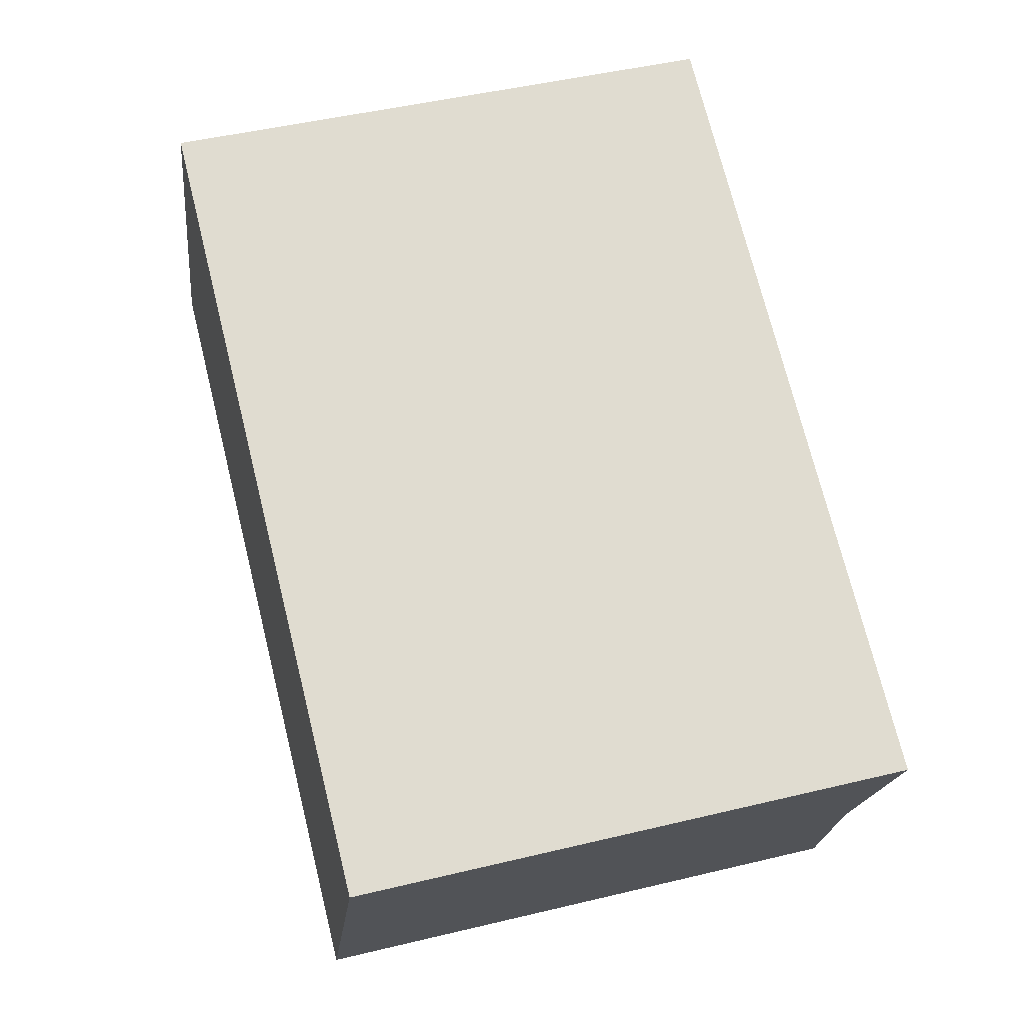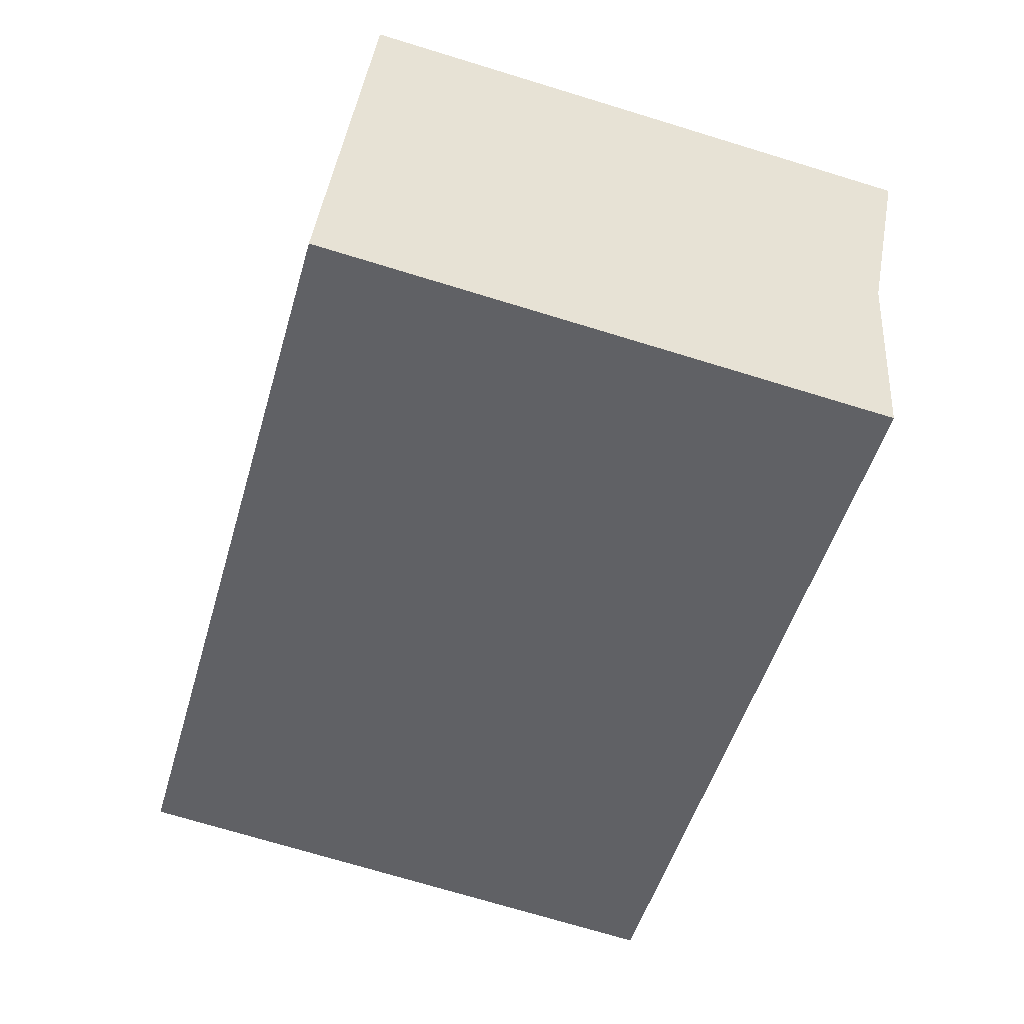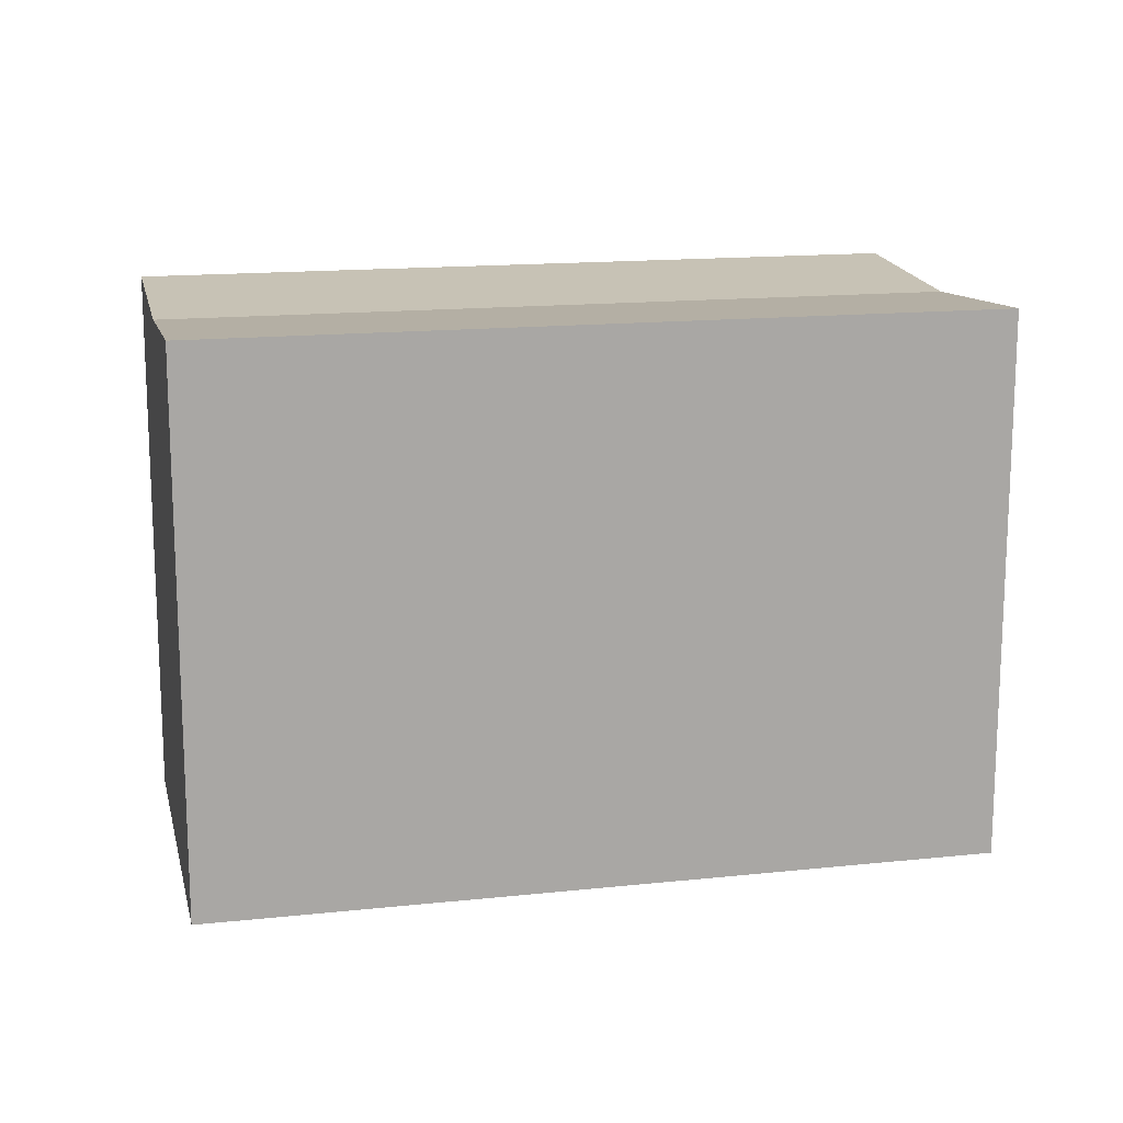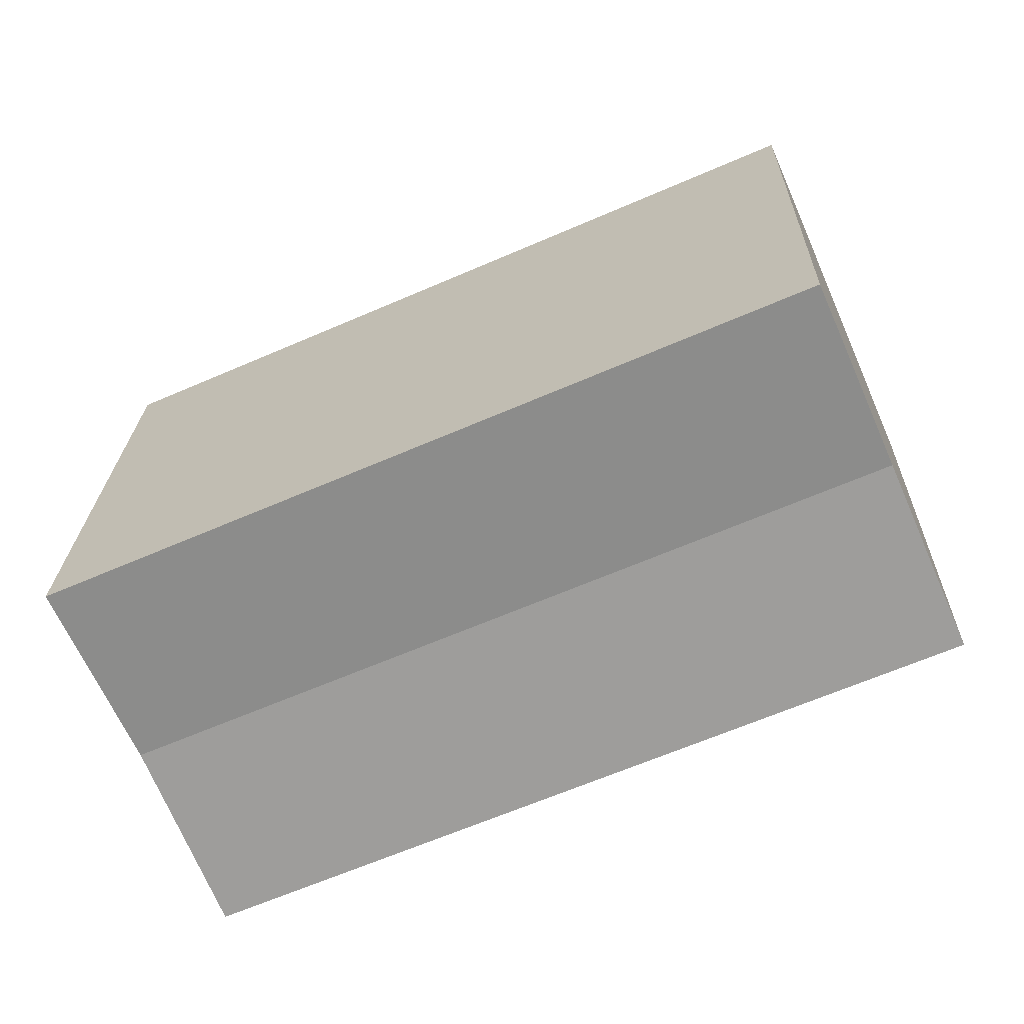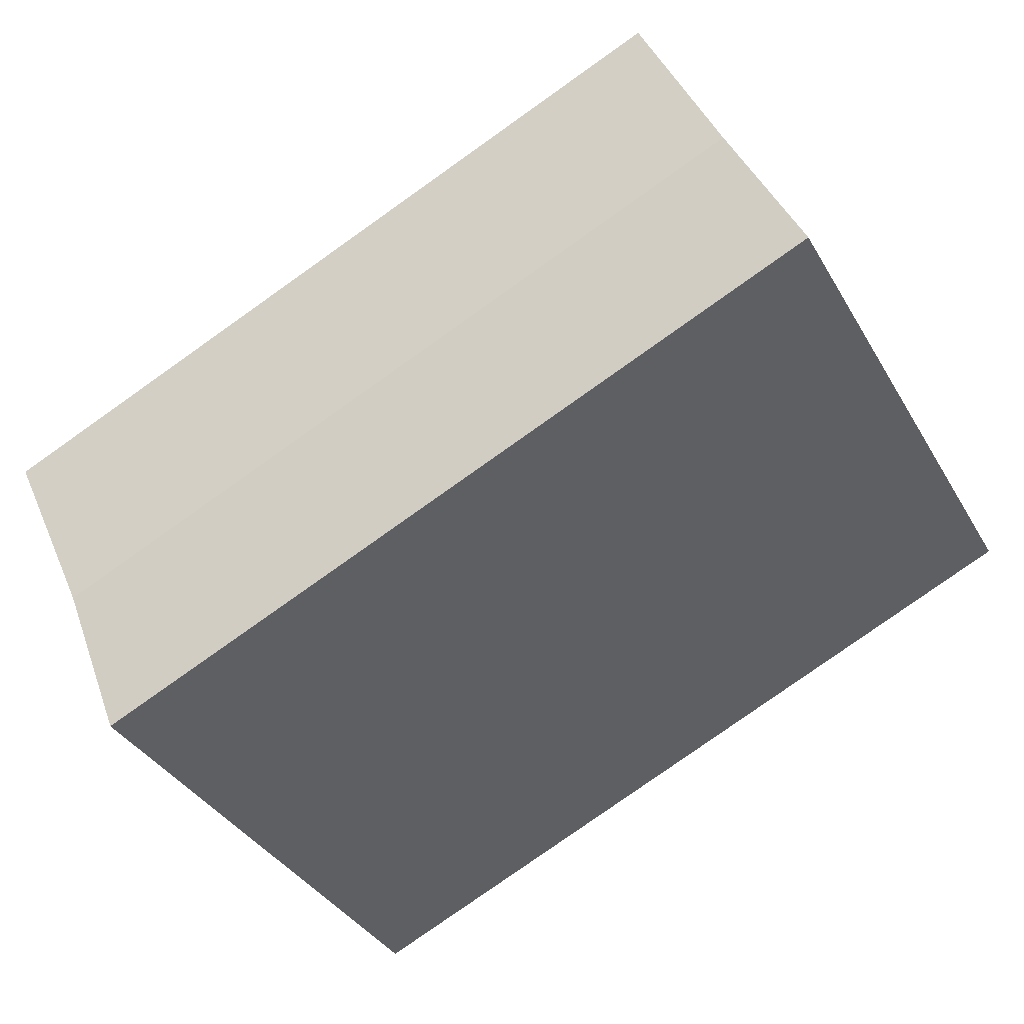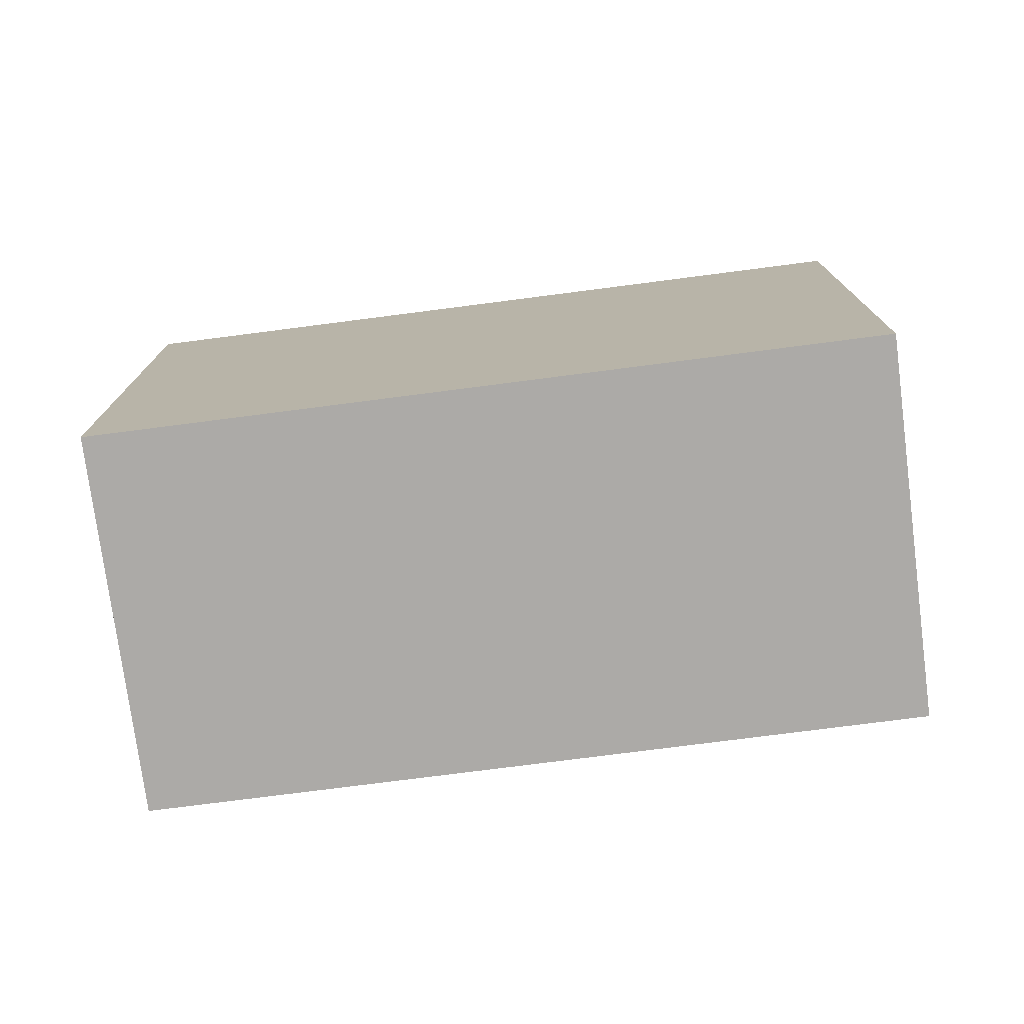
<metadata>
{"format":"obj","ext":"obj","renderer":"f3d","projection":"perspective","resolution":1024,"background":"white","views":[{"elev":47.5,"azim":74.8,"up":"+Z"},{"elev":-72.8,"azim":73.1,"up":"+Z"},{"elev":15.2,"azim":-169.2,"up":"+Y"},{"elev":22.4,"azim":-178.4,"up":"+Z"},{"elev":-36.7,"azim":-153.1,"up":"+Z"},{"elev":-76.1,"azim":-149.0,"up":"+Y"}]}
</metadata>
<code>
v  2.342 16.02 5.348
v  10.06 16.41 -4.405
v  0 16.41 1.005e-15
v  24.09 16.02 -4.171
v  12.25 16.41 -5.363
v  21.85 16.4 -9.299
v  21.75 16.41 -9.523
v  15.81 16.41 5.825
v  4.683 16.41 10.7
v  17.39 16.41 5.131
v  26.42 16.41 1.18
v  21.75 5.831e-16 -9.523
v  12.25 3.284e-16 -5.363
v  0 0 0
v  10.06 2.697e-16 -4.405
v  4.683 -6.55e-16 10.7
v  2.342 -3.275e-16 5.348
v  15.81 -3.567e-16 5.825
v  17.39 -3.142e-16 5.131
v  26.42 -7.225e-17 1.18
v  21.85 5.694e-16 -9.299
v  24.09 2.554e-16 -4.171
g defaultobject
f 1 2 3
f 2 1 4
f 2 4 5
f 5 4 6
f 5 6 7
f 8 1 9
f 1 8 4
f 4 8 10
f 4 10 11
f 12 5 7
f 5 12 2
f 2 12 3
f 3 12 13
f 3 13 14
f 14 13 15
f 14 1 3
f 1 14 9
f 9 14 16
f 16 14 17
f 16 8 9
f 8 16 10
f 10 16 11
f 11 16 18
f 11 18 19
f 11 19 20
f 6 12 7
f 12 6 4
f 12 4 11
f 12 11 21
f 21 11 22
f 22 11 20
f 15 17 14
f 17 15 16
f 16 15 18
f 18 15 13
f 18 13 12
f 18 12 19
f 19 12 21
f 19 21 22
f 19 22 20

</code>
